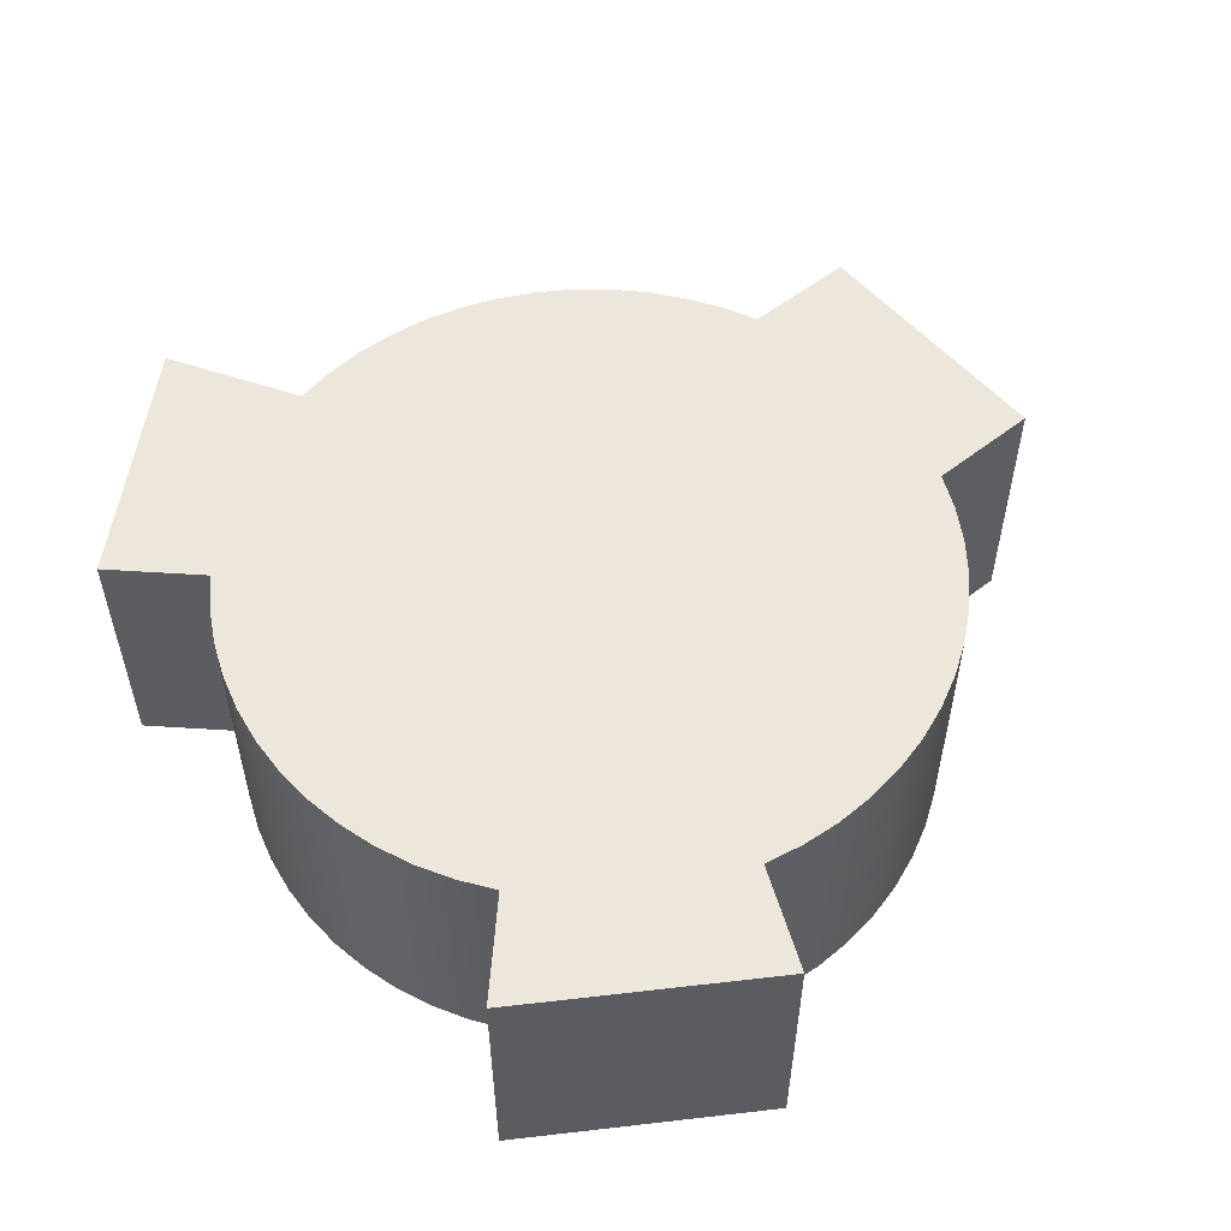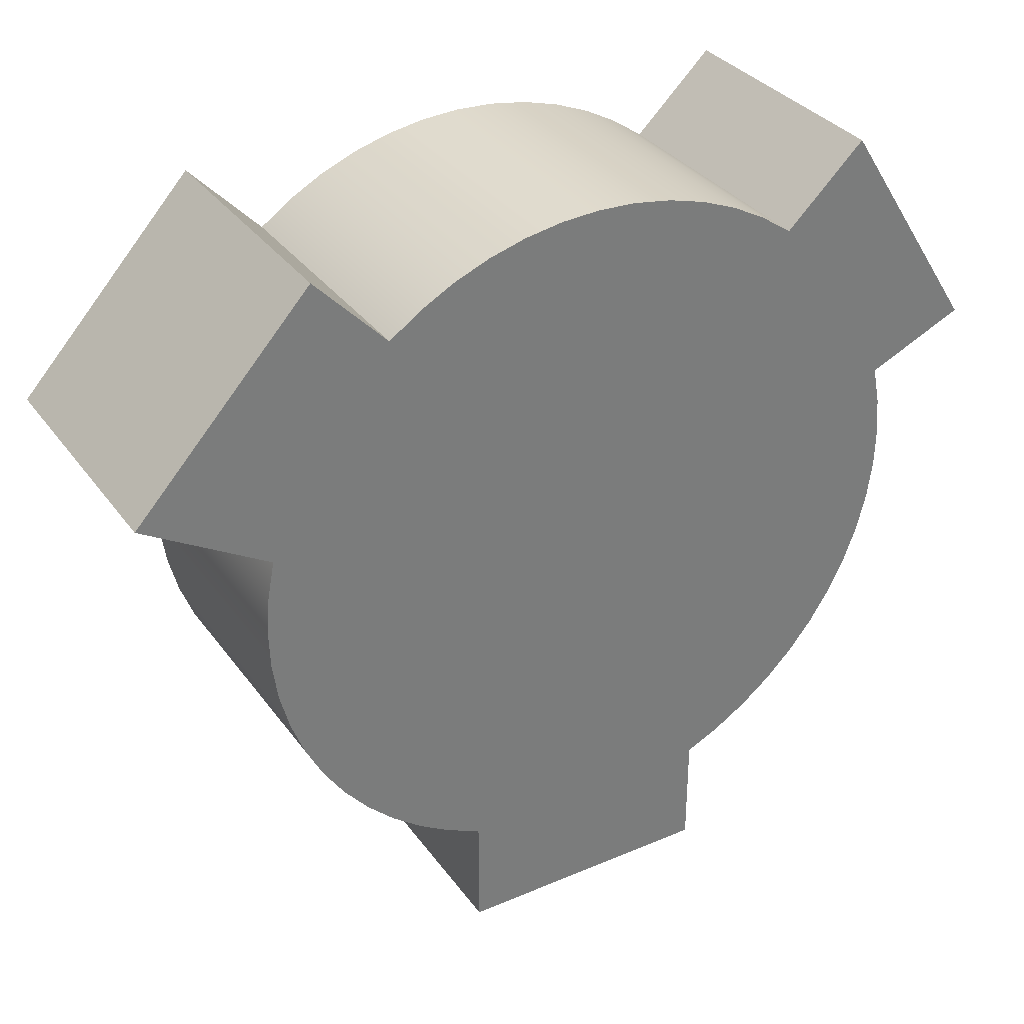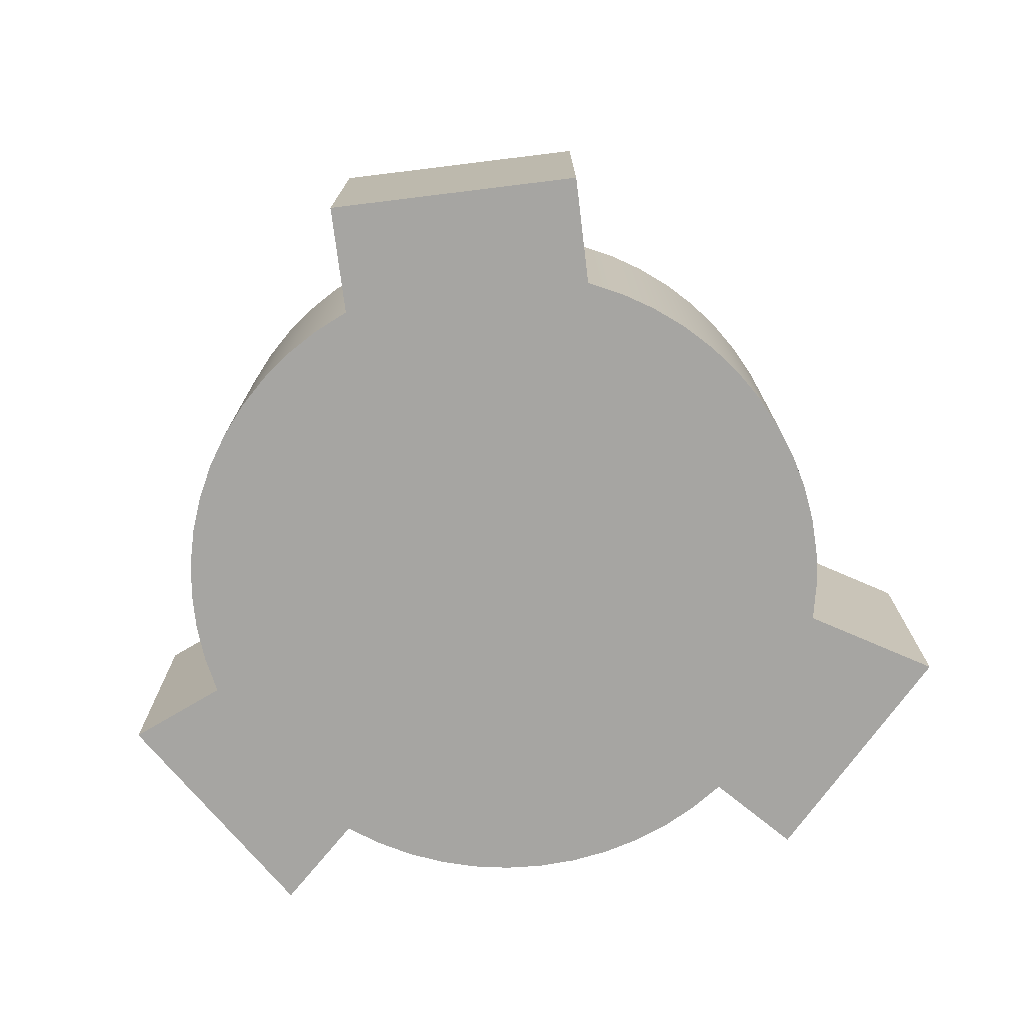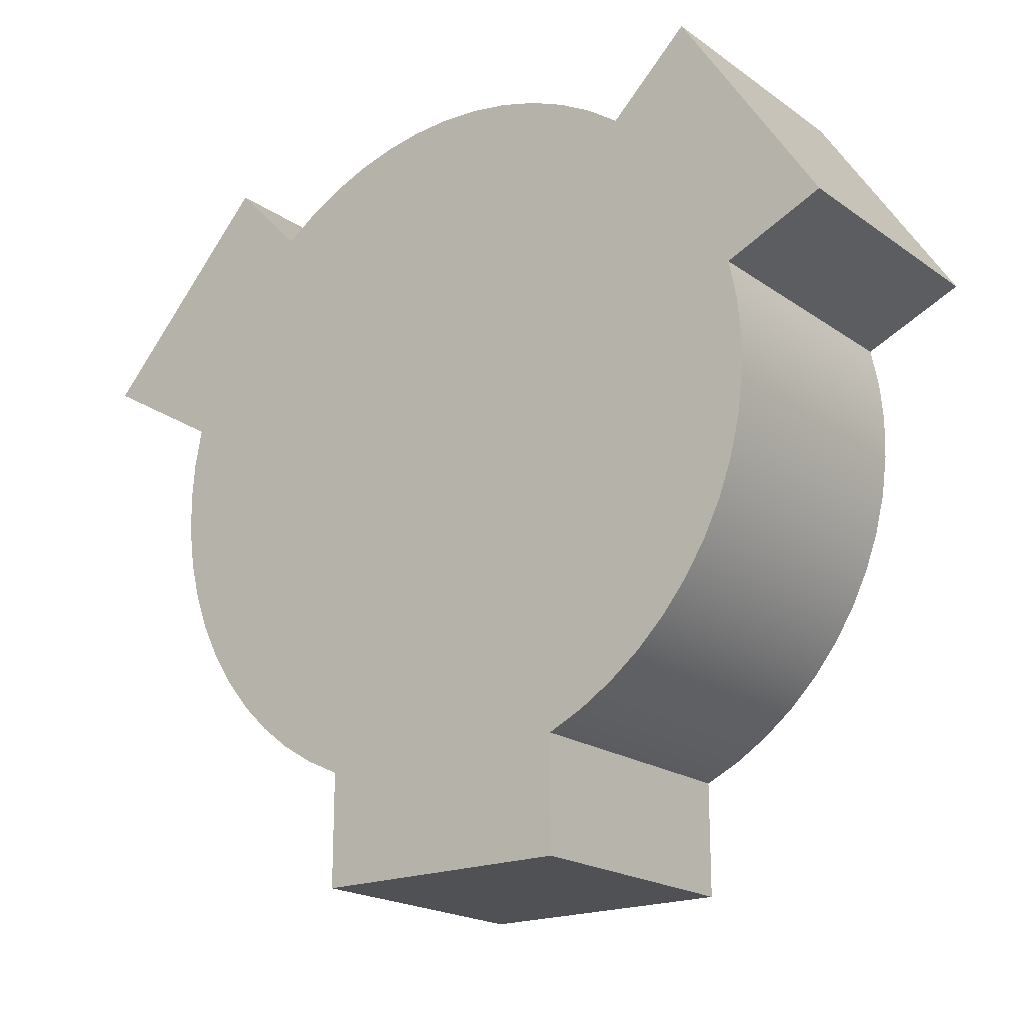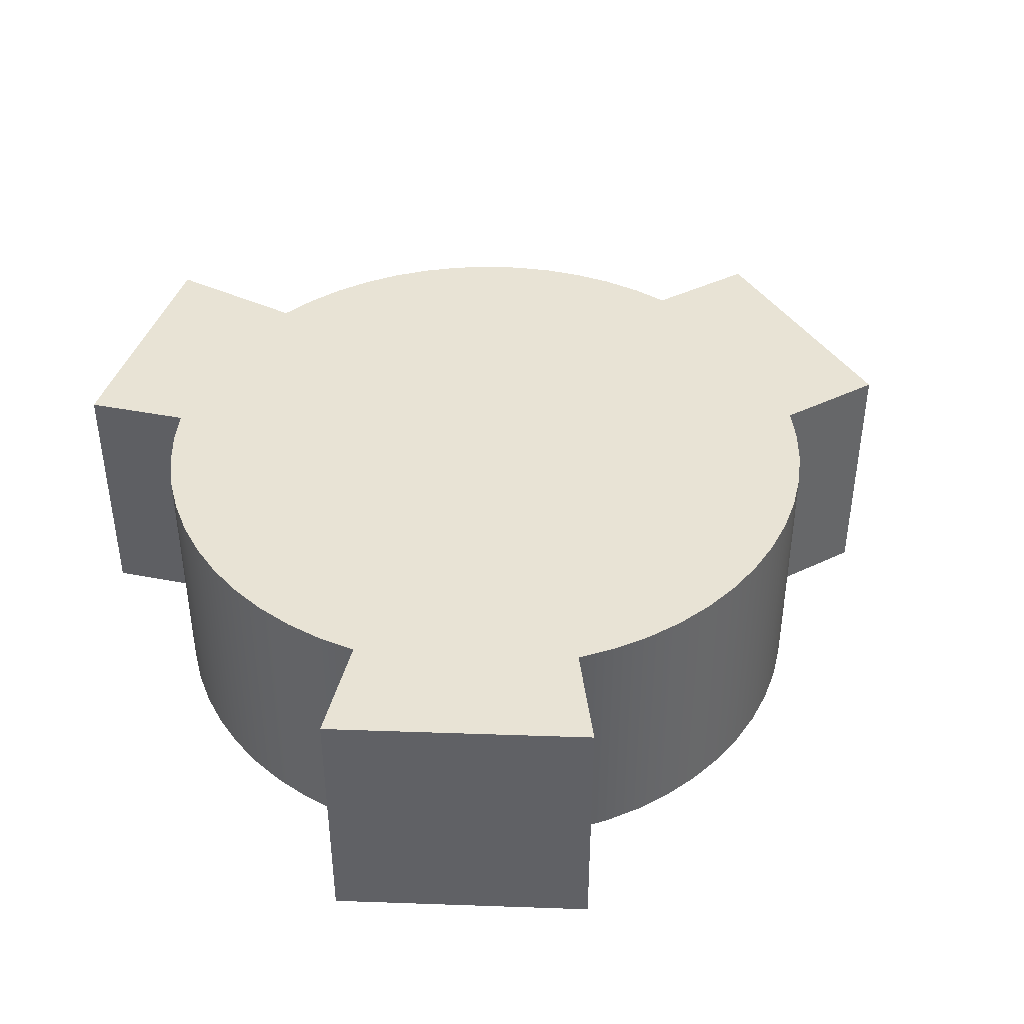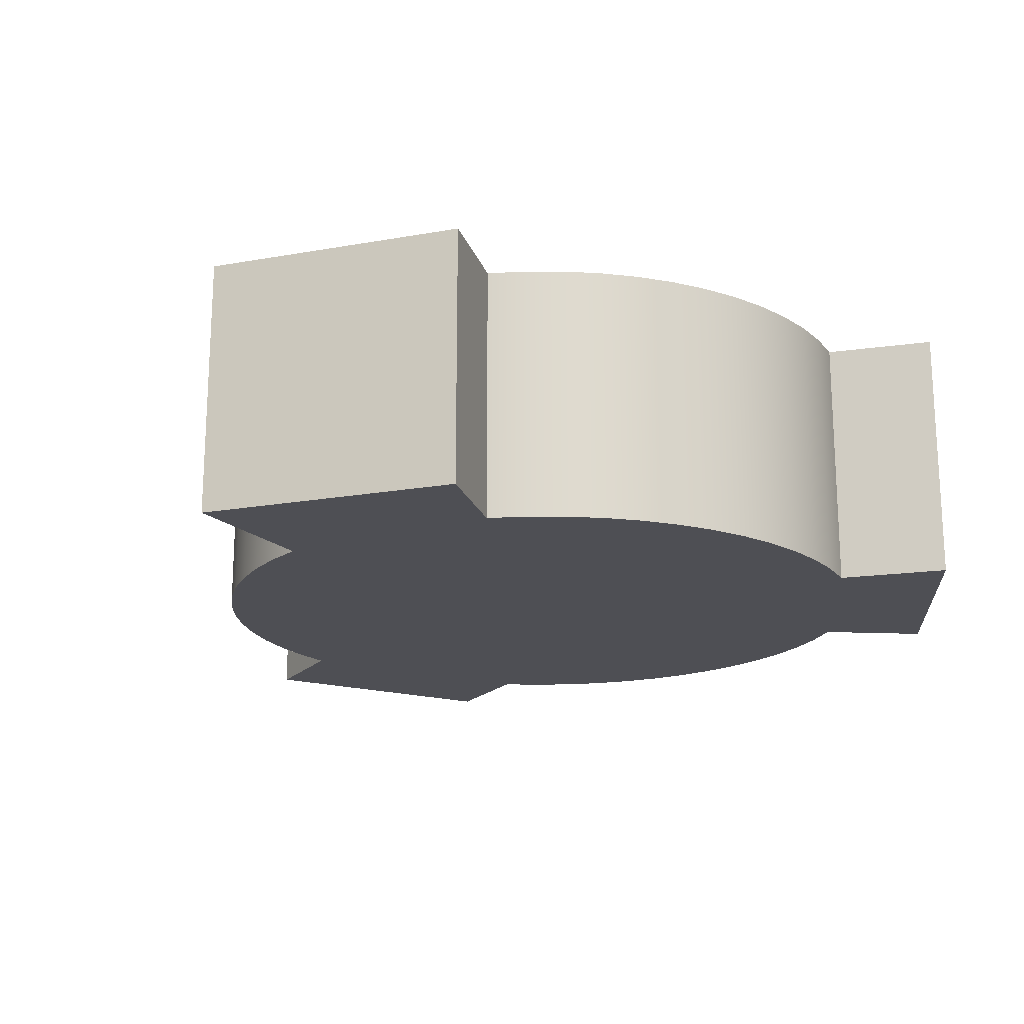
<metadata>
{"format":"obj","ext":"obj","renderer":"f3d","projection":"perspective","resolution":1024,"background":"white","views":[{"elev":54.1,"azim":50.2,"up":"+Y"},{"elev":33.1,"azim":-30.3,"up":"+Z"},{"elev":-73.8,"azim":-173.0,"up":"+Y"},{"elev":-19.6,"azim":37.8,"up":"+Z"},{"elev":41.1,"azim":59.6,"up":"+Y"},{"elev":-18.4,"azim":-28.5,"up":"+Y"}]}
</metadata>
<code>
v 1.8 0 0.3
v 1.574 0 0.2005
v 1.574 0.6 0.2005
v 1.8 0.6 0.3
v 0.3074 0 0.6303
v 0.3799 0 0.6808
v 0.4576 0 0.723
v 0.5395 0 0.7564
v 0.6245 0 0.7805
v 0.7117 0 0.7951
v 0.8 0 0.8
v 0.8883 0 0.7951
v 0.9755 0 0.7805
v 1.061 0 0.7564
v 1.142 0 0.723
v 1.22 0 0.6808
v 1.293 0 0.6303
v 1.293 0.6 0.6303
v 1.22 0.6 0.6808
v 1.142 0.6 0.723
v 1.061 0.6 0.7564
v 0.9755 0.6 0.7805
v 0.8883 0.6 0.7951
v 0.8 0.6 0.8
v 0.7117 0.6 0.7951
v 0.6245 0.6 0.7805
v 0.5395 0.6 0.7564
v 0.4576 0.6 0.723
v 0.3799 0.6 0.6808
v 0.3074 0.6 0.6303
v 1.293 0 0.6303
v 1.22 0 0.6808
v 1.142 0 0.723
v 1.061 0 0.7564
v 0.9755 0 0.7805
v 0.8883 0 0.7951
v 0.8 0 0.8
v 0.7117 0 0.7951
v 0.6245 0 0.7805
v 0.5395 0 0.7564
v 0.4576 0 0.723
v 0.3799 0 0.6808
v 0.3074 0 0.6303
v 0.1407 0 0.8045
v -0.2658 0 0.3619
v 0.02336 0 0.1919
v 0.006998 0 0.1056
v 0.0002018 0 0.01797
v 0.003056 0 -0.06986
v 0.01553 0 -0.1568
v 0.03746 0 -0.2419
v 0.06859 0 -0.3241
v 0.1086 0 -0.4024
v 0.1569 0 -0.4758
v 0.2129 0 -0.5434
v 0.2761 0 -0.6046
v 0.3455 0 -0.6584
v 0.4205 0 -0.7042
v 0.5 0 -0.7416
v 0.5 0 -1
v 1.1 0 -1
v 1.1 0 -0.7416
v 1.18 0 -0.7039
v 1.256 0 -0.6576
v 1.325 0 -0.6032
v 1.389 0 -0.5414
v 1.445 0 -0.473
v 1.493 0 -0.3988
v 1.533 0 -0.3197
v 1.564 0 -0.2367
v 1.586 0 -0.1508
v 1.598 0 -0.06306
v 1.6 0 0.02547
v 1.592 0 0.1137
v 1.574 0 0.2005
v 1.8 0 0.3
v 1.475 0 0.8045
v 1.293 0 0.6303
v 1.475 0 0.8045
v 1.475 0.6 0.8045
v 1.293 0.6 0.6303
v 1.574 0 0.2005
v 1.592 0 0.1137
v 1.6 0 0.02547
v 1.598 0 -0.06306
v 1.586 0 -0.1508
v 1.564 0 -0.2367
v 1.533 0 -0.3197
v 1.493 0 -0.3988
v 1.445 0 -0.473
v 1.389 0 -0.5414
v 1.325 0 -0.6032
v 1.256 0 -0.6576
v 1.18 0 -0.7039
v 1.1 0 -0.7416
v 1.1 0.6 -0.7416
v 1.18 0.6 -0.7039
v 1.256 0.6 -0.6576
v 1.325 0.6 -0.6032
v 1.389 0.6 -0.5414
v 1.445 0.6 -0.473
v 1.493 0.6 -0.3988
v 1.533 0.6 -0.3197
v 1.564 0.6 -0.2367
v 1.586 0.6 -0.1508
v 1.598 0.6 -0.06306
v 1.6 0.6 0.02547
v 1.592 0.6 0.1137
v 1.574 0.6 0.2005
v 0.1407 0 0.8045
v 0.3074 0 0.6303
v 0.3074 0.6 0.6303
v 0.1407 0.6 0.8045
v 0.02336 0 0.1919
v -0.2658 0 0.3619
v -0.2658 0.6 0.3619
v 0.02336 0.6 0.1919
v 0.5 0 -0.7416
v 0.4205 0 -0.7042
v 0.3455 0 -0.6584
v 0.2761 0 -0.6046
v 0.2129 0 -0.5434
v 0.1569 0 -0.4758
v 0.1086 0 -0.4024
v 0.06859 0 -0.3241
v 0.03746 0 -0.2419
v 0.01553 0 -0.1568
v 0.003056 0 -0.06986
v 0.0002018 0 0.01797
v 0.006998 0 0.1056
v 0.02336 0 0.1919
v 0.02336 0.6 0.1919
v 0.006998 0.6 0.1056
v 0.0002018 0.6 0.01797
v 0.003056 0.6 -0.06986
v 0.01553 0.6 -0.1568
v 0.03746 0.6 -0.2419
v 0.06859 0.6 -0.3241
v 0.1086 0.6 -0.4024
v 0.1569 0.6 -0.4758
v 0.2129 0.6 -0.5434
v 0.2761 0.6 -0.6046
v 0.3455 0.6 -0.6584
v 0.4205 0.6 -0.7042
v 0.5 0.6 -0.7416
v 1.1 0 -0.7416
v 1.1 0 -1
v 1.1 0.6 -1
v 1.1 0.6 -0.7416
v 0.5 0 -1
v 0.5 0 -0.7416
v 0.5 0.6 -0.7416
v 0.5 0.6 -1
v 0.3074 0.6 0.6303
v 0.3799 0.6 0.6808
v 0.4576 0.6 0.723
v 0.5395 0.6 0.7564
v 0.6245 0.6 0.7805
v 0.7117 0.6 0.7951
v 0.8 0.6 0.8
v 0.8883 0.6 0.7951
v 0.9755 0.6 0.7805
v 1.061 0.6 0.7564
v 1.142 0.6 0.723
v 1.22 0.6 0.6808
v 1.293 0.6 0.6303
v 1.475 0.6 0.8045
v 1.8 0.6 0.3
v 1.574 0.6 0.2005
v 1.592 0.6 0.1137
v 1.6 0.6 0.02547
v 1.598 0.6 -0.06306
v 1.586 0.6 -0.1508
v 1.564 0.6 -0.2367
v 1.533 0.6 -0.3197
v 1.493 0.6 -0.3988
v 1.445 0.6 -0.473
v 1.389 0.6 -0.5414
v 1.325 0.6 -0.6032
v 1.256 0.6 -0.6576
v 1.18 0.6 -0.7039
v 1.1 0.6 -0.7416
v 1.1 0.6 -1
v 0.5 0.6 -1
v 0.5 0.6 -0.7416
v 0.4205 0.6 -0.7042
v 0.3455 0.6 -0.6584
v 0.2761 0.6 -0.6046
v 0.2129 0.6 -0.5434
v 0.1569 0.6 -0.4758
v 0.1086 0.6 -0.4024
v 0.06859 0.6 -0.3241
v 0.03746 0.6 -0.2419
v 0.01553 0.6 -0.1568
v 0.003056 0.6 -0.06986
v 0.0002018 0.6 0.01797
v 0.006998 0.6 0.1056
v 0.02336 0.6 0.1919
v -0.2658 0.6 0.3619
v 0.1407 0.6 0.8045
v 1.475 0 0.8045
v 1.8 0 0.3
v 1.8 0.6 0.3
v 1.475 0.6 0.8045
v 1.1 0 -1
v 0.5 0 -1
v 0.5 0.6 -1
v 1.1 0.6 -1
v -0.2658 0 0.3619
v 0.1407 0 0.8045
v 0.1407 0.6 0.8045
v -0.2658 0.6 0.3619
f 1 2 4
f 4 2 3
f 30 5 29
f 29 5 6
f 29 6 28
f 28 6 7
f 28 7 27
f 27 7 8
f 27 8 26
f 26 8 9
f 26 9 25
f 25 9 10
f 25 10 24
f 24 10 11
f 24 11 23
f 23 11 12
f 23 12 22
f 22 12 13
f 22 13 21
f 21 13 14
f 21 14 20
f 20 14 15
f 20 15 19
f 19 15 16
f 19 16 18
f 18 16 17
f 32 42 31
f 31 42 43
f 31 43 46
f 46 43 45
f 45 43 44
f 42 32 41
f 41 32 33
f 41 33 40
f 40 33 34
f 40 34 39
f 39 34 35
f 39 35 38
f 38 35 36
f 38 36 37
f 47 74 46
f 46 74 75
f 46 75 31
f 31 75 76
f 31 76 77
f 74 47 73
f 73 47 48
f 73 48 72
f 72 48 49
f 72 49 71
f 71 49 50
f 71 50 51
f 71 51 70
f 70 51 52
f 70 52 69
f 69 52 53
f 69 53 68
f 68 53 54
f 68 54 67
f 67 54 55
f 67 55 66
f 66 55 56
f 66 56 65
f 65 56 57
f 65 57 58
f 65 58 64
f 64 58 59
f 64 59 63
f 63 59 62
f 62 59 61
f 61 59 60
f 78 79 81
f 81 79 80
f 109 82 108
f 108 82 83
f 108 83 107
f 107 83 84
f 107 84 106
f 106 84 85
f 106 85 105
f 105 85 86
f 105 86 104
f 104 86 87
f 104 87 103
f 103 87 88
f 103 88 102
f 102 88 89
f 102 89 101
f 101 89 90
f 101 90 100
f 100 90 91
f 100 91 99
f 99 91 92
f 99 92 98
f 98 92 93
f 98 93 97
f 97 93 94
f 97 94 96
f 96 94 95
f 110 111 113
f 113 111 112
f 114 115 117
f 117 115 116
f 145 118 144
f 144 118 119
f 144 119 143
f 143 119 120
f 143 120 142
f 142 120 121
f 142 121 141
f 141 121 122
f 141 122 140
f 140 122 123
f 140 123 139
f 139 123 124
f 139 124 138
f 138 124 125
f 138 125 137
f 137 125 126
f 137 126 136
f 136 126 127
f 136 127 135
f 135 127 128
f 135 128 134
f 134 128 129
f 134 129 133
f 133 129 130
f 133 130 132
f 132 130 131
f 146 147 149
f 149 147 148
f 150 151 153
f 153 151 152
f 155 165 154
f 154 165 166
f 154 166 198
f 198 166 169
f 198 169 170
f 165 155 164
f 164 155 156
f 164 156 163
f 163 156 157
f 163 157 162
f 162 157 158
f 162 158 161
f 161 158 159
f 161 159 160
f 167 168 166
f 166 168 169
f 198 170 197
f 197 170 171
f 197 171 196
f 196 171 172
f 196 172 195
f 195 172 173
f 195 173 194
f 194 173 193
f 193 173 174
f 193 174 192
f 192 174 175
f 192 175 191
f 191 175 176
f 191 176 190
f 190 176 177
f 190 177 189
f 189 177 178
f 189 178 188
f 188 178 179
f 188 179 187
f 187 179 186
f 186 179 180
f 186 180 185
f 185 180 181
f 185 181 182
f 183 184 182
f 182 184 185
f 198 199 154
f 154 199 200
f 201 202 204
f 204 202 203
f 205 206 208
f 208 206 207
f 209 210 212
f 212 210 211

</code>
